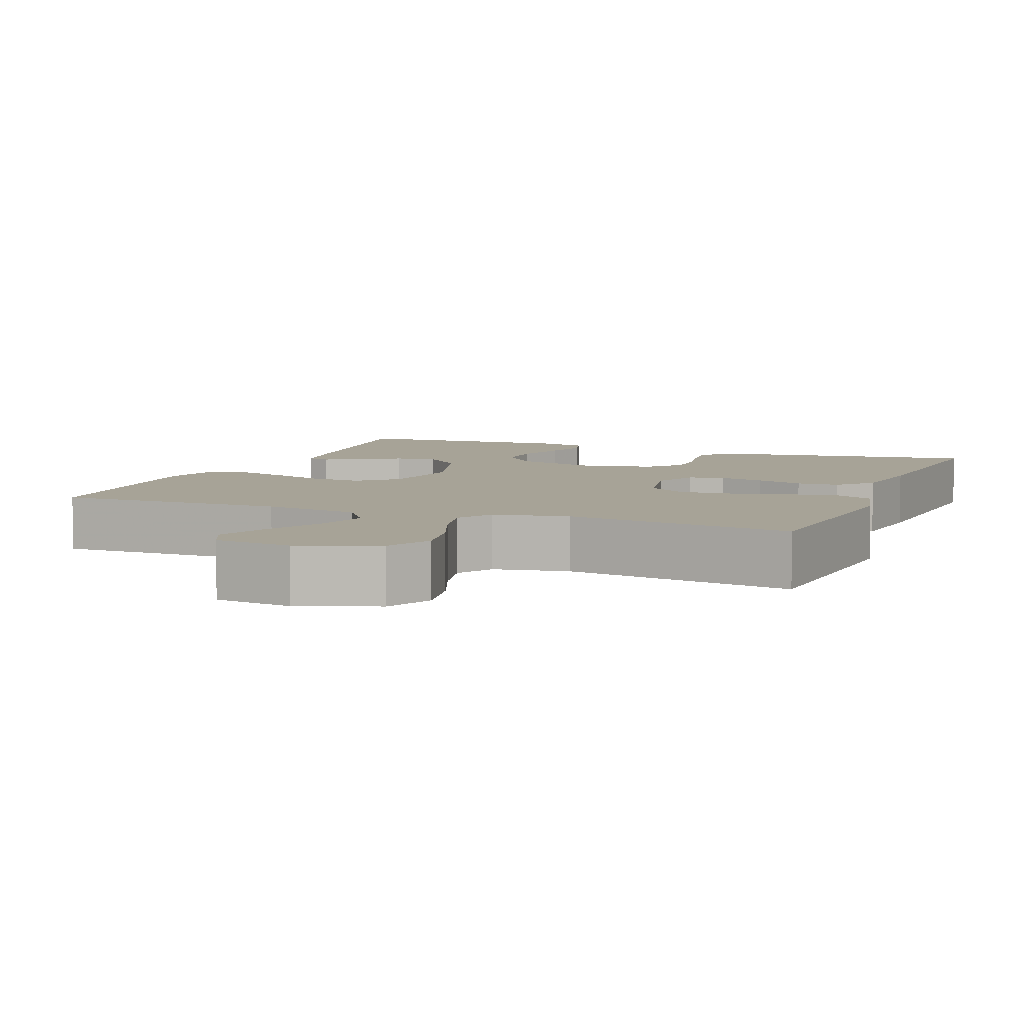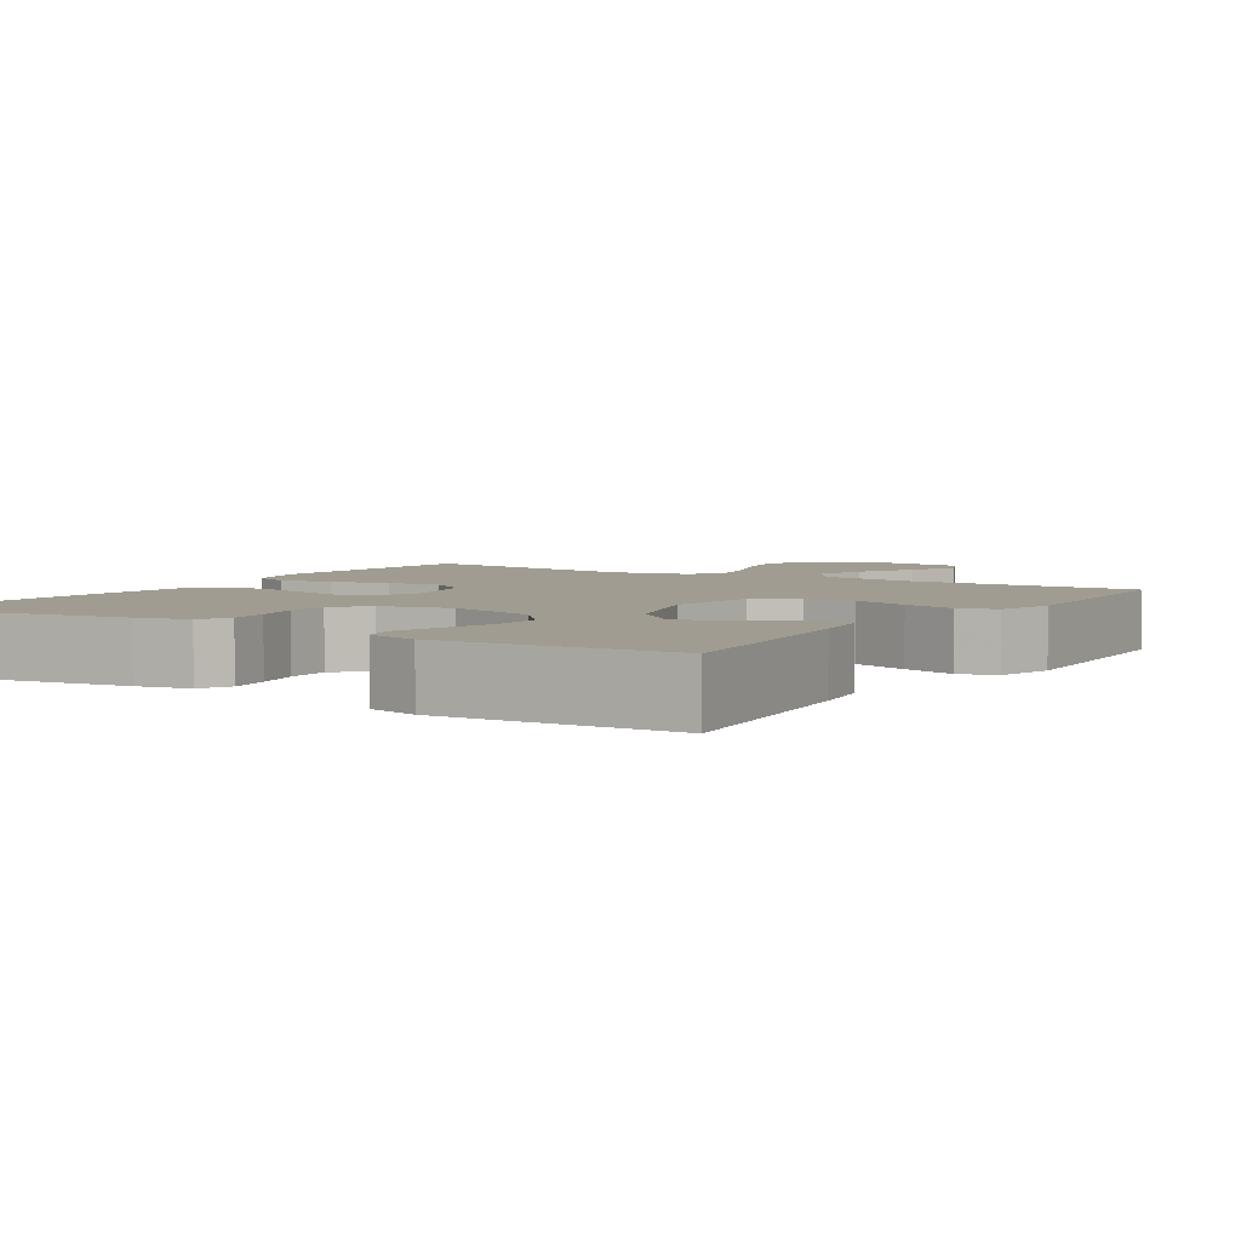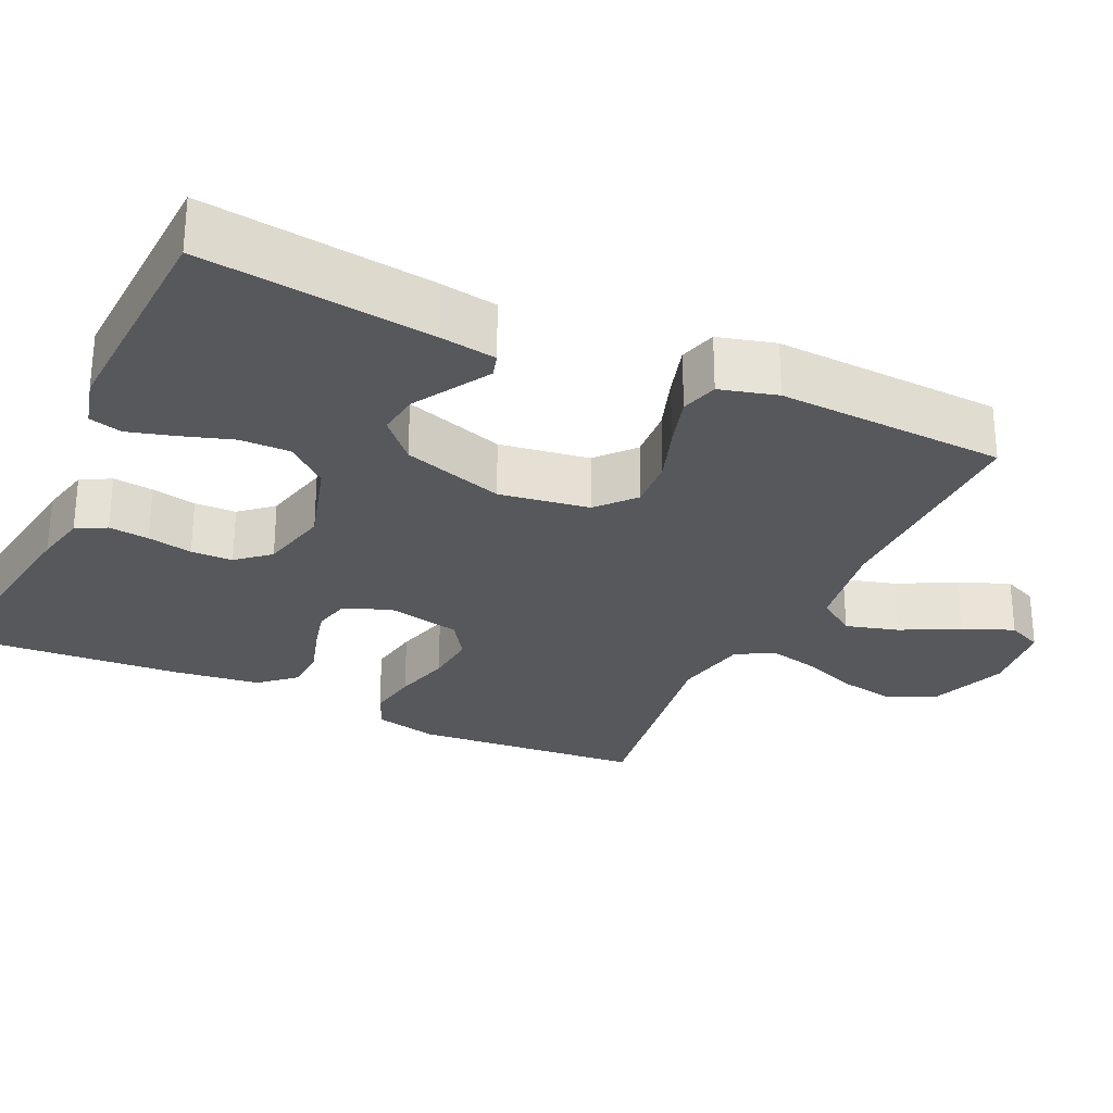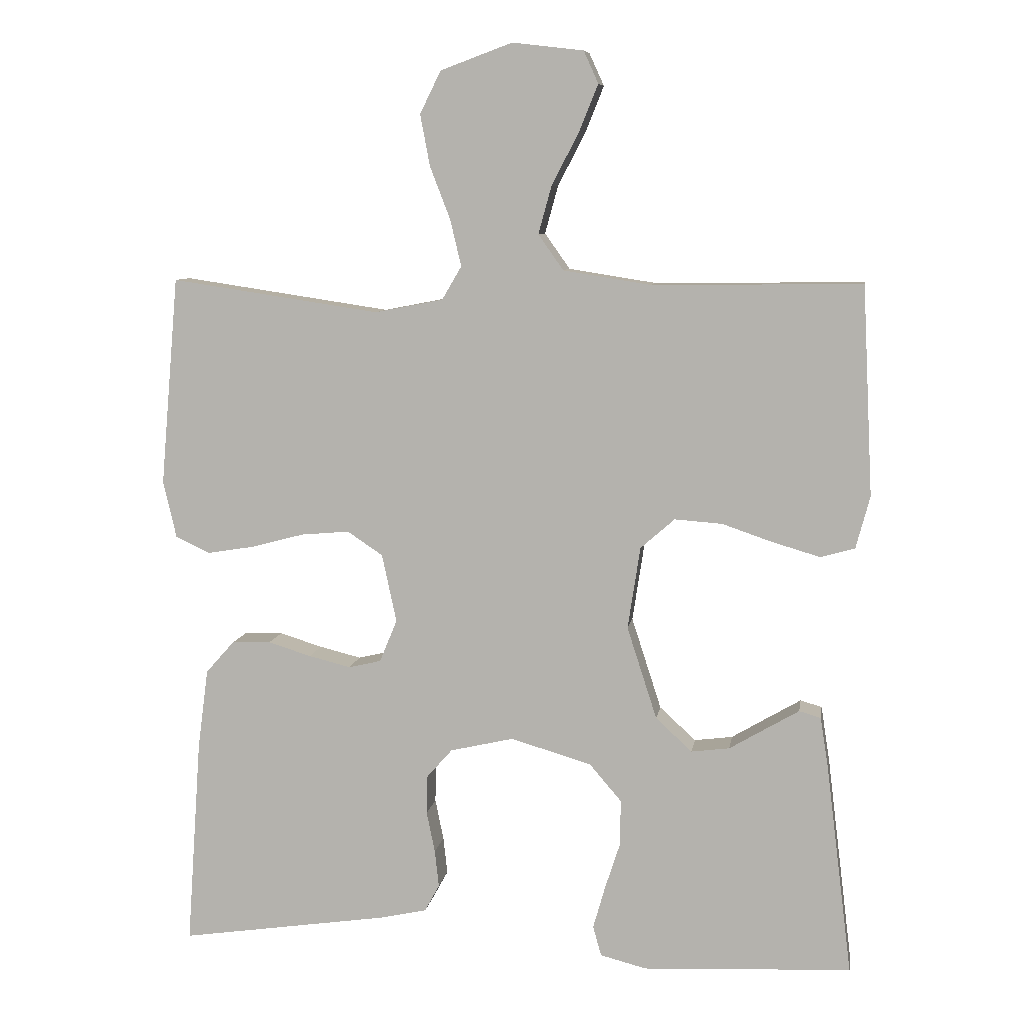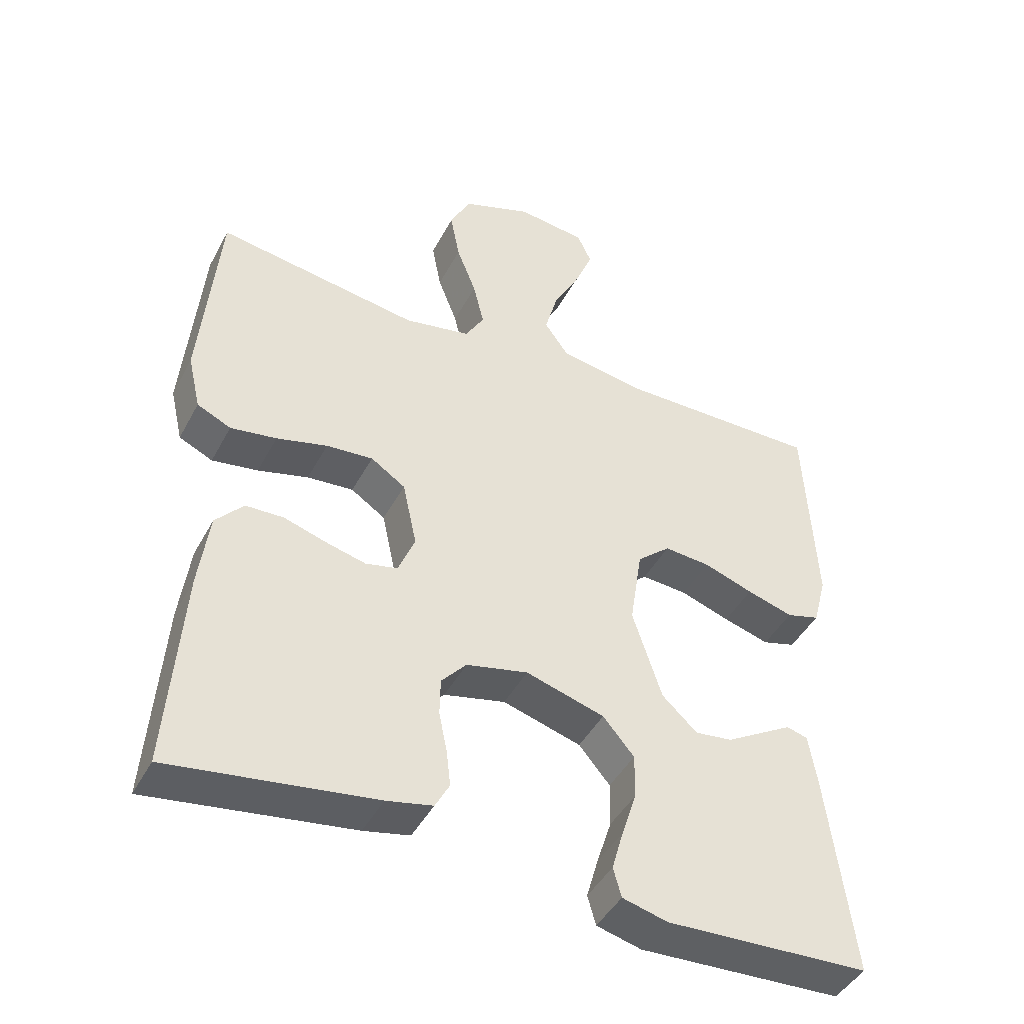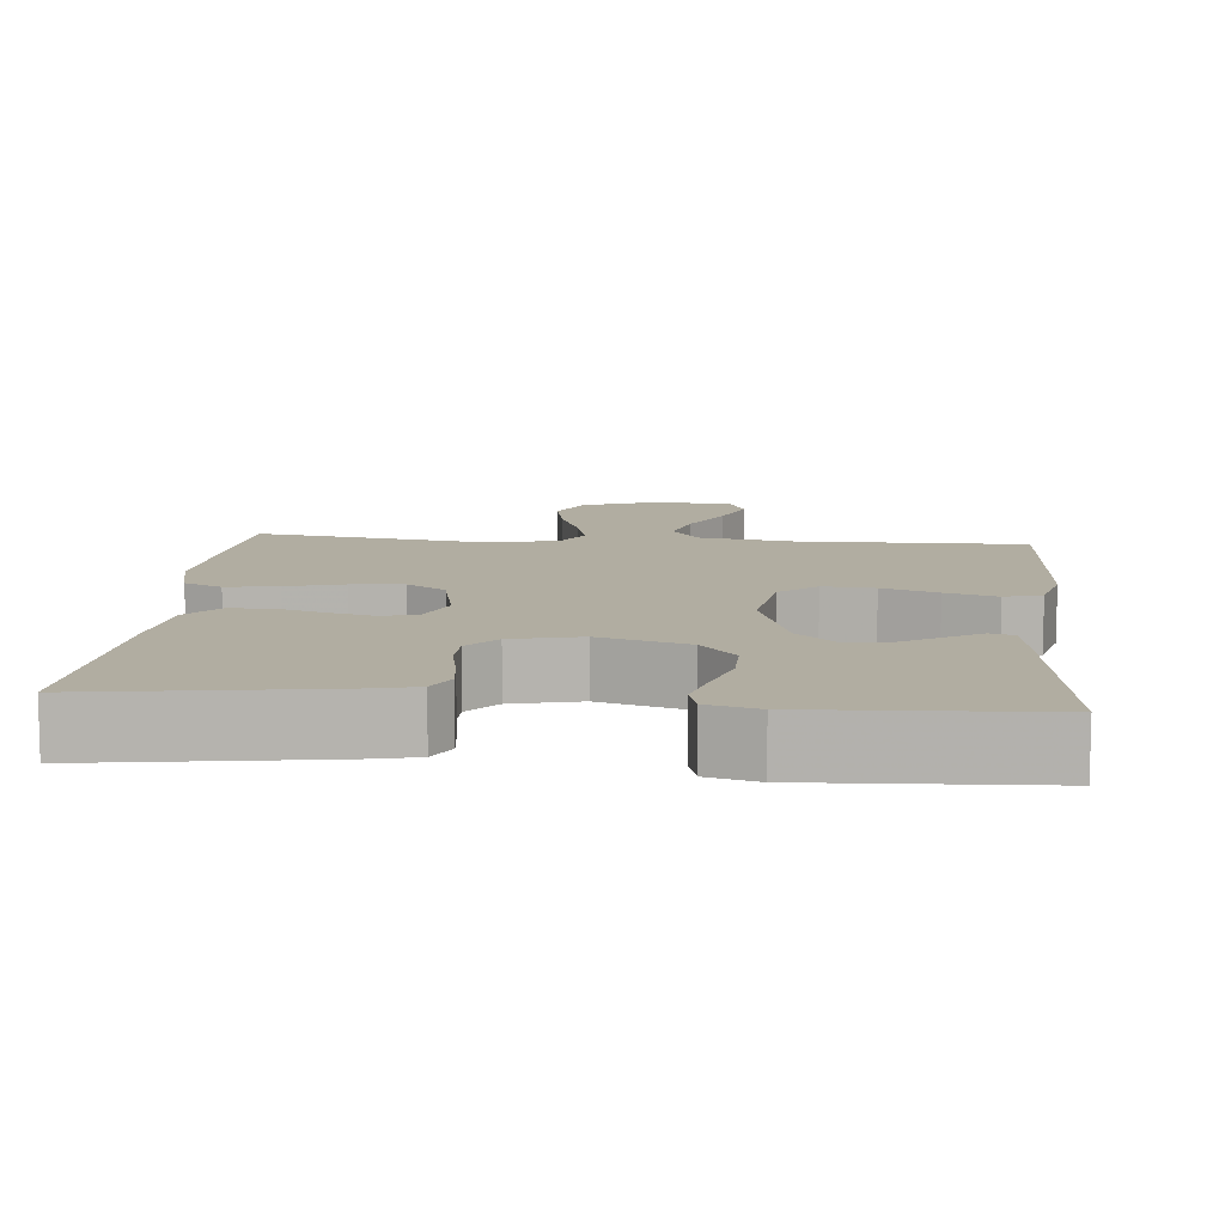
<metadata>
{"format":"obj","ext":"obj","renderer":"f3d","projection":"perspective","resolution":1024,"background":"white","views":[{"elev":6.7,"azim":21.6,"up":"+Y"},{"elev":4.4,"azim":-147.5,"up":"+Y"},{"elev":-27.9,"azim":-115.0,"up":"+Y"},{"elev":8.1,"azim":-171.2,"up":"+Z"},{"elev":-44.4,"azim":153.4,"up":"+Z"},{"elev":10.4,"azim":-174.9,"up":"+Y"}]}
</metadata>
<code>
v -0.5 0.07 0.5
v -0.2 0.07 0.497
v -0.074 0.07 0.517
v -0.038 0.07 0.568
v -0.057 0.07 0.637
v -0.096 0.07 0.712
v -0.123 0.07 0.779
v -0.102 0.07 0.825
v 0 0.07 0.837
v 0.103 0.07 0.799
v 0.133 0.07 0.738
v 0.119 0.07 0.664
v 0.09 0.07 0.589
v 0.074 0.07 0.522
v 0.102 0.07 0.474
v 0.2 0.07 0.455
v 0.5 0.07 0.5
v 0.526 0.07 0.2
v 0.507 0.07 0.118
v 0.457 0.07 0.095
v 0.389 0.07 0.106
v 0.314 0.07 0.126
v 0.245 0.07 0.132
v 0.194 0.07 0.098
v 0.173 0.07 0
v 0.198 0.07 -0.061
v 0.245 0.07 -0.072
v 0.305 0.07 -0.057
v 0.367 0.07 -0.038
v 0.423 0.07 -0.04
v 0.464 0.07 -0.086
v 0.479 0.07 -0.2
v 0.5 0.07 -0.5
v 0.2 0.07 -0.456
v 0.132 0.07 -0.441
v 0.111 0.07 -0.402
v 0.117 0.07 -0.349
v 0.129 0.07 -0.29
v 0.128 0.07 -0.235
v 0.091 0.07 -0.193
v 0 0.07 -0.172
v -0.116 0.07 -0.206
v -0.162 0.07 -0.26
v -0.161 0.07 -0.326
v -0.139 0.07 -0.394
v -0.122 0.07 -0.454
v -0.134 0.07 -0.497
v -0.2 0.07 -0.514
v -0.5 0.07 -0.5
v -0.463 0.07 -0.2
v -0.451 0.07 -0.124
v -0.42 0.07 -0.115
v -0.374 0.07 -0.142
v -0.32 0.07 -0.174
v -0.265 0.07 -0.181
v -0.213 0.07 -0.133
v -0.17 0.07 0
v -0.188 0.07 0.118
v -0.237 0.07 0.161
v -0.305 0.07 0.156
v -0.378 0.07 0.131
v -0.446 0.07 0.111
v -0.495 0.07 0.125
v -0.515 0.07 0.2
v -0.5 0 0.5
v -0.2 0 0.497
v -0.074 0 0.517
v -0.038 0 0.568
v -0.057 0 0.637
v -0.096 0 0.712
v -0.123 0 0.779
v -0.102 0 0.825
v 0 0 0.837
v 0.103 0 0.799
v 0.133 0 0.738
v 0.119 0 0.664
v 0.09 0 0.589
v 0.074 0 0.522
v 0.102 0 0.474
v 0.2 0 0.455
v 0.5 0 0.5
v 0.526 0 0.2
v 0.507 0 0.118
v 0.457 0 0.095
v 0.389 0 0.106
v 0.314 0 0.126
v 0.245 0 0.132
v 0.194 0 0.098
v 0.173 0 0
v 0.198 0 -0.061
v 0.245 0 -0.072
v 0.305 0 -0.057
v 0.367 0 -0.038
v 0.423 0 -0.04
v 0.464 0 -0.086
v 0.479 0 -0.2
v 0.5 0 -0.5
v 0.2 0 -0.456
v 0.132 0 -0.441
v 0.111 0 -0.402
v 0.117 0 -0.349
v 0.129 0 -0.29
v 0.128 0 -0.235
v 0.091 0 -0.193
v 0 0 -0.172
v -0.116 0 -0.206
v -0.162 0 -0.26
v -0.161 0 -0.326
v -0.139 0 -0.394
v -0.122 0 -0.454
v -0.134 0 -0.497
v -0.2 0 -0.514
v -0.5 0 -0.5
v -0.463 0 -0.2
v -0.451 0 -0.124
v -0.42 0 -0.115
v -0.374 0 -0.142
v -0.32 0 -0.174
v -0.265 0 -0.181
v -0.213 0 -0.133
v -0.17 0 0
v -0.188 0 0.118
v -0.237 0 0.161
v -0.305 0 0.156
v -0.378 0 0.131
v -0.446 0 0.111
v -0.495 0 0.125
v -0.515 0 0.2
f 64 1 2
f 63 64 2
f 62 63 2
f 61 62 2
f 60 61 2
f 59 60 2 3
f 58 59 3 4
f 57 58 4
f 52 53 54
f 51 52 54
f 50 51 54
f 49 50 54
f 48 49 54
f 47 48 54
f 46 47 54
f 45 46 54
f 44 45 54
f 43 44 54 55
f 42 43 55 56
f 36 37 38
f 35 36 38
f 34 35 38
f 33 34 38
f 32 33 38
f 31 32 38
f 30 31 38
f 29 30 38
f 28 29 38
f 27 28 38 39
f 26 27 39 40
f 20 21 22
f 19 20 22
f 18 19 22
f 17 18 22
f 16 17 22
f 15 16 22 23
f 14 15 23 24
f 11 12 13
f 10 11 13
f 9 10 13
f 8 9 13
f 7 8 13
f 6 7 13
f 5 6 13
f 4 5 13 14
f 14 24 25
f 4 14 25
f 57 4 25
f 57 25 26
f 56 57 26
f 42 56 26
f 41 42 26
f 26 40 41
f 66 65 128
f 66 128 127
f 66 127 126
f 66 126 125
f 66 125 124
f 67 66 124 123
f 68 67 123 122
f 68 122 121
f 118 117 116
f 118 116 115
f 118 115 114
f 118 114 113
f 118 113 112
f 118 112 111
f 118 111 110
f 118 110 109
f 118 109 108
f 119 118 108 107
f 120 119 107 106
f 102 101 100
f 102 100 99
f 102 99 98
f 102 98 97
f 102 97 96
f 102 96 95
f 102 95 94
f 102 94 93
f 102 93 92
f 103 102 92 91
f 104 103 91 90
f 86 85 84
f 86 84 83
f 86 83 82
f 86 82 81
f 86 81 80
f 87 86 80 79
f 88 87 79 78
f 77 76 75
f 77 75 74
f 77 74 73
f 77 73 72
f 77 72 71
f 77 71 70
f 77 70 69
f 78 77 69 68
f 89 88 78
f 89 78 68
f 89 68 121
f 90 89 121
f 90 121 120
f 90 120 106
f 90 106 105
f 105 104 90
f 1 65 66 2
f 2 66 67 3
f 3 67 68 4
f 4 68 69 5
f 5 69 70 6
f 6 70 71 7
f 7 71 72 8
f 8 72 73 9
f 9 73 74 10
f 10 74 75 11
f 11 75 76 12
f 12 76 77 13
f 13 77 78 14
f 14 78 79 15
f 15 79 80 16
f 16 80 81 17
f 17 81 82 18
f 18 82 83 19
f 19 83 84 20
f 20 84 85 21
f 21 85 86 22
f 22 86 87 23
f 23 87 88 24
f 24 88 89 25
f 25 89 90 26
f 26 90 91 27
f 27 91 92 28
f 28 92 93 29
f 29 93 94 30
f 30 94 95 31
f 31 95 96 32
f 32 96 97 33
f 33 97 98 34
f 34 98 99 35
f 35 99 100 36
f 36 100 101 37
f 37 101 102 38
f 38 102 103 39
f 39 103 104 40
f 40 104 105 41
f 41 105 106 42
f 42 106 107 43
f 43 107 108 44
f 44 108 109 45
f 45 109 110 46
f 46 110 111 47
f 47 111 112 48
f 48 112 113 49
f 49 113 114 50
f 50 114 115 51
f 51 115 116 52
f 52 116 117 53
f 53 117 118 54
f 54 118 119 55
f 55 119 120 56
f 56 120 121 57
f 57 121 122 58
f 58 122 123 59
f 59 123 124 60
f 60 124 125 61
f 61 125 126 62
f 62 126 127 63
f 63 127 128 64
f 64 128 65 1

</code>
